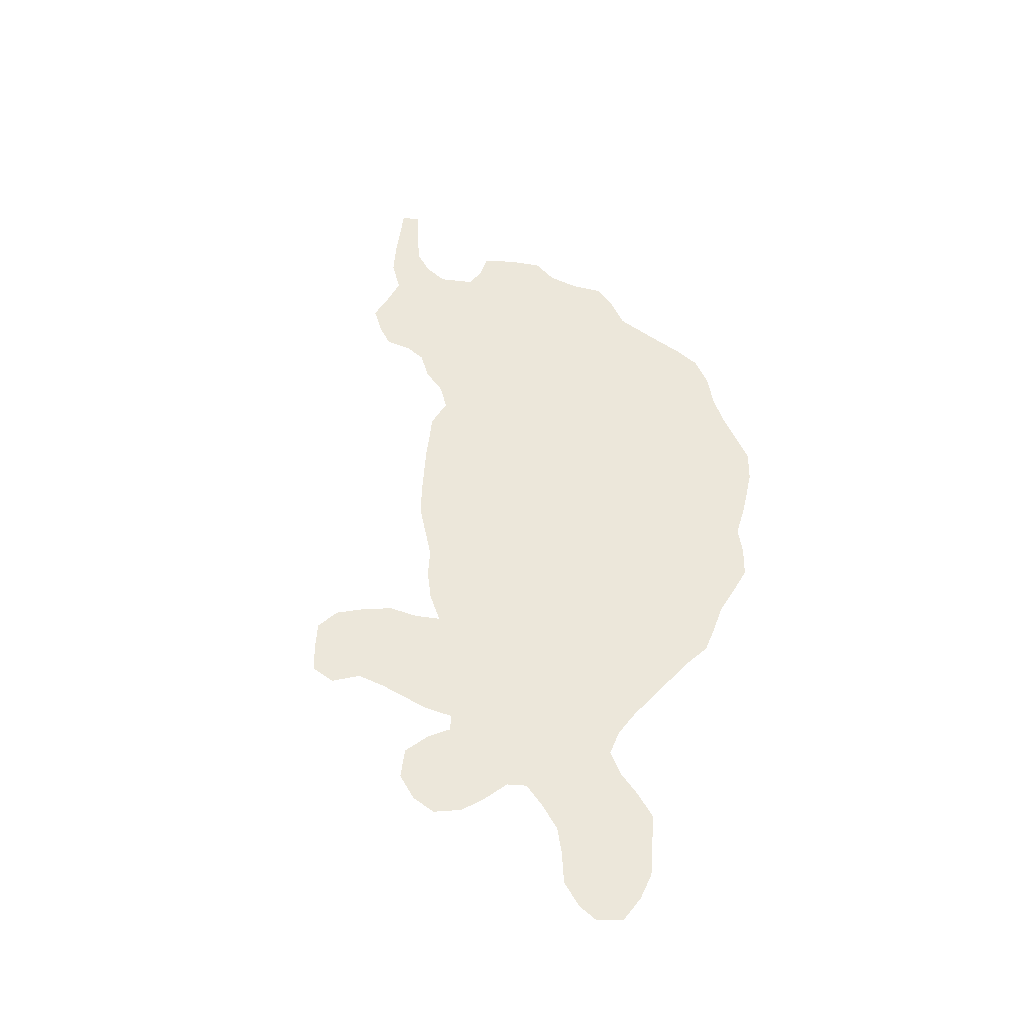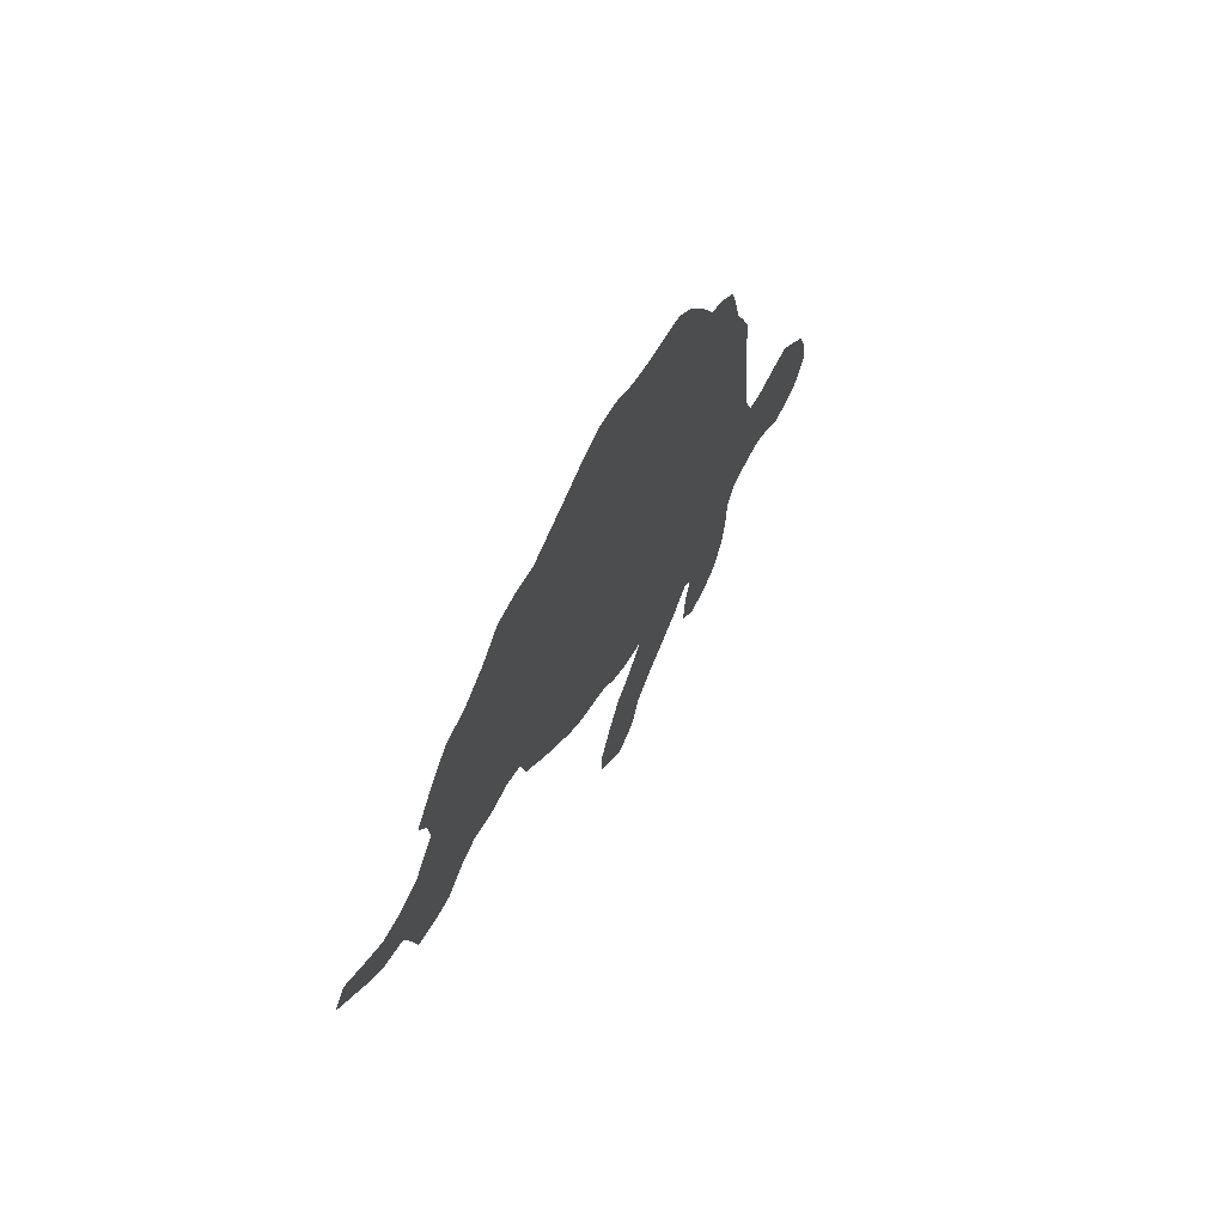
<metadata>
{"format":"obj","ext":"obj","renderer":"f3d","projection":"perspective","resolution":1024,"background":"white","views":[{"elev":53.8,"azim":49.0,"up":"+Z"},{"elev":62.1,"azim":-65.7,"up":"+Y"}]}
</metadata>
<code>
v 0.3185 0.3694 0
v 0.3089 0.4013 0
v 0.2834 0.414 0
v 0.2516 0.4172 0
v 0.2229 0.4299 0
v 0.1974 0.4268 0
v 0.172 0.414 0
v 0.1465 0.4204 0
v 0.1178 0.4331 0
v 0.1094 0.4616 0
v 0.09873 0.4904 0
v 0.06688 0.5064 0
v 0.04194 0.5315 0
v 0.02004 0.5567 0
v 0 0.5796 0
v 0.01592 0.5924 0
v 0.04188 0.5715 0
v 0.07325 0.5478 0
v 0.1019 0.5414 0
v 0.1306 0.5446 0
v 0.1592 0.5701 0
v 0.156 0.5924 0
v 0.1433 0.6147 0
v 0.1688 0.6401 0
v 0.1974 0.6624 0
v 0.2293 0.6624 0
v 0.2611 0.6752 0
v 0.2898 0.6943 0
v 0.3217 0.6911 0
v 0.3535 0.6815 0
v 0.3821 0.6873 0
v 0.4138 0.6936 0
v 0.4459 0.7006 0
v 0.4745 0.7038 0
v 0.5064 0.6943 0
v 0.5382 0.6752 0
v 0.5701 0.6624 0
v 0.6013 0.653 0
v 0.6338 0.6433 0
v 0.6592 0.621 0
v 0.6768 0.5977 0
v 0.6927 0.5755 0
v 0.7102 0.5478 0
v 0.7357 0.5319 0
v 0.7611 0.5095 0
v 0.7707 0.4809 0
v 0.7802 0.449 0
v 0.7946 0.4234 0
v 0.8089 0.3949 0
v 0.8089 0.3631 0
v 0.8118 0.3341 0
v 0.815 0.3022 0
v 0.8185 0.2675 0
v 0.8248 0.2357 0
v 0.8376 0.2102 0
v 0.8662 0.2006 0
v 0.8981 0.1974 0
v 0.9299 0.1911 0
v 0.9577 0.1633 0
v 0.9809 0.1401 0
v 0.9936 0.1115 0
v 1 0.07962 0
v 0.9809 0.05733 0
v 0.9554 0.05414 0
v 0.9236 0.06051 0
v 0.8949 0.0828 0
v 0.8694 0.09873 0
v 0.8376 0.1051 0
v 0.8057 0.1083 0
v 0.7898 0.09236 0
v 0.7866 0.06051 0
v 0.7802 0.03185 0
v 0.7611 0.006369 0
v 0.7325 0 0
v 0.7006 0.006369 0
v 0.6783 0.03185 0
v 0.6815 0.06369 0
v 0.6911 0.08917 0
v 0.6783 0.1019 0
v 0.6497 0.08599 0
v 0.6184 0.07556 0
v 0.5924 0.06688 0
v 0.5637 0.05414 0
v 0.5478 0.02548 0
v 0.5191 0.01911 0
v 0.4946 0.04032 0
v 0.4745 0.06051 0
v 0.4745 0.08917 0
v 0.4904 0.1147 0
v 0.5127 0.1433 0
v 0.5414 0.1592 0
v 0.5637 0.1783 0
v 0.5319 0.1911 0
v 0.5032 0.2102 0
v 0.4809 0.2325 0
v 0.4517 0.2487 0
v 0.4236 0.2643 0
v 0.4004 0.2845 0
v 0.3771 0.3075 0
v 0.3527 0.3319 0
v 0.3337 0.3533 0
v 0.4186 0.5487 0
v 0.4421 0.5308 0
v 0.5317 0.04593 0
v 0.4992 0.07551 0
v 0.5282 0.0933 0
v 0.4611 0.502 0
v 0.02476 0.5702 0
v 0.6289 0.3381 0
v 0.5975 0.3866 0
v 0.9728 0.08281 0
v 0.5563 0.1076 0
v 0.5815 0.1218 0
v 0.5493 0.4252 0
v 0.4816 0.4856 0
v 0.464 0.6769 0
v 0.3562 0.5444 0
v 0.1344 0.4522 0
v 0.07256 0.5302 0
v 0.1926 0.6162 0
v 0.2034 0.6401 0
v 0.1682 0.6127 0
v 0.673 0.3105 0
v 0.5738 0.4028 0
v 0.4373 0.2848 0
v 0.7487 0.0282 0
v 0.6268 0.1404 0
v 0.7497 0.1848 0
v 0.6863 0.2296 0
v 0.1748 0.4379 0
v 0.1601 0.4576 0
v 0.1254 0.5111 0
v 0.1689 0.4845 0
v 0.1924 0.5027 0
v 0.3251 0.5519 0
v 0.297 0.6656 0
v 0.2785 0.536 0
v 0.2525 0.5322 0
v 0.2182 0.4861 0
v 0.4887 0.679 0
v 0.04708 0.5498 0
v 0.6055 0.1265 0
v 0.7029 0.04101 0
v 0.7298 0.05076 0
v 0.09976 0.5191 0
v 0.9555 0.1053 0
v 0.7539 0.1583 0
v 0.7385 0.109 0
v 0.7346 0.07968 0
v 0.6895 0.2625 0
v 0.7846 0.3867 0
v 0.5249 0.4467 0
v 0.8269 0.1602 0
v 0.8815 0.1519 0
v 0.6325 0.6135 0
v 0.6087 0.6274 0
v 0.8546 0.1542 0
v 0.9288 0.1226 0
v 0.9026 0.1383 0
v 0.3773 0.4535 0
v 0.3931 0.4327 0
v 0.6733 0.4421 0
v 0.5484 0.07596 0
v 0.6264 0.4921 0
v 0.5233 0.5729 0
v 0.3373 0.4774 0
v 0.7251 0.3792 0
v 0.7062 0.4027 0
v 0.654 0.4695 0
v 0.712 0.2153 0
v 0.7734 0.2309 0
v 0.7487 0.2485 0
v 0.6647 0.5204 0
v 0.1831 0.5344 0
v 0.1976 0.4621 0
v 0.9458 0.07907 0
v 0.3076 0.4769 0
v 0.2717 0.4759 0
v 0.2361 0.4631 0
v 0.5934 0.1576 0
v 0.6325 0.1963 0
v 0.5749 0.08803 0
v 0.3672 0.4302 0
v 0.6027 0.2605 0
v 0.6233 0.2455 0
v 0.7237 0.1942 0
v 0.5075 0.1067 0
v 0.8203 0.2042 0
v 0.7414 0.3582 0
v 0.5604 0.2038 0
v 0.6271 0.2212 0
v 0.5521 0.5512 0
v 0.5817 0.6373 0
v 0.4583 0.3722 0
v 0.1608 0.5442 0
v 0.318 0.4398 0
v 0.7788 0.1686 0
v 0.709 0.1042 0
v 0.4977 0.6012 0
v 0.4079 0.4108 0
v 0.3662 0.6099 0
v 0.7996 0.243 0
v 0.3383 0.6232 0
v 0.6095 0.3625 0
v 0.6855 0.4187 0
v 0.4841 0.3465 0
v 0.4323 0.3918 0
v 0.4033 0.6117 0
v 0.5741 0.2665 0
v 0.5388 0.309 0
v 0.5132 0.3276 0
v 0.6593 0.1807 0
v 0.6878 0.1602 0
v 0.7135 0.1351 0
v 0.6532 0.1198 0
v 0.1564 0.5141 0
v 0.3164 0.6047 0
v 0.2858 0.6055 0
v 0.2561 0.609 0
v 0.225 0.5164 0
v 0.2337 0.585 0
v 0.2078 0.5604 0
v 0.6273 0.1076 0
v 0.7506 0.2775 0
v 0.746 0.3053 0
v 0.7446 0.1362 0
v 0.7779 0.137 0
v 0.7694 0.1124 0
v 0.7427 0.3332 0
v 0.4986 0.4658 0
v 0.6042 0.5138 0
v 0.6519 0.5977 0
v 0.5786 0.5327 0
v 0.5516 0.629 0
v 0.6095 0.5994 0
v 0.2249 0.6202 0
v 0.7635 0.4107 0
v 0.7052 0.4894 0
v 0.6917 0.5182 0
v 0.7794 0.2609 0
v 0.2905 0.4495 0
v 0.2604 0.4421 0
v 0.2759 0.6395 0
v 0.3425 0.4176 0
v 0.9236 0.09366 0
v 0.7069 0.3511 0
v 0.7226 0.02461 0
v 0.5961 0.1972 0
v 0.4222 0.3367 0
v 0.4693 0.5556 0
v 0.5117 0.6633 0
v 0.5198 0.06536 0
v 0.4043 0.4917 0
v 0.6007 0.09774 0
v 0.6733 0.3673 0
v 0.7204 0.4627 0
v 0.4922 0.4087 0
v 0.4472 0.4387 0
v 0.2079 0.5324 0
v 0.4083 0.5766 0
v 0.4404 0.566 0
v 0.2454 0.4952 0
v 0.6083 0.3137 0
v 0.4632 0.4658 0
v 0.4674 0.2979 0
v 0.8751 0.176 0
v 0.8675 0.1263 0
v 0.6599 0.2124 0
v 0.294 0.5053 0
v 0.1358 0.4831 0
v 0.4009 0.4634 0
v 0.2664 0.572 0
v 0.454 0.648 0
v 0.4227 0.6434 0
v 0.683 0.1297 0
v 0.5261 0.2556 0
v 0.7789 0.3188 0
v 0.7068 0.3195 0
v 0.7211 0.1657 0
v 0.6087 0.571 0
v 0.5842 0.5861 0
v 0.5727 0.4788 0
v 0.5888 0.4577 0
v 0.563 0.1427 0
v 0.3268 0.5132 0
v 0.4669 0.2732 0
v 0.3784 0.6658 0
v 0.4968 0.5326 0
v 0.571 0.3065 0
v 0.3543 0.5071 0
v 0.6112 0.4372 0
v 0.6327 0.4147 0
v 0.7172 0.2405 0
v 0.7442 0.2175 0
v 0.1791 0.5906 0
v 0.2684 0.5086 0
v 0.5207 0.4166 0
v 0.6554 0.2465 0
v 0.6581 0.282 0
v 0.5349 0.1258 0
v 0.7557 0.3815 0
v 0.7371 0.4922 0
v 0.56 0.6026 0
v 0.6423 0.3631 0
v 0.5114 0.6306 0
v 0.5752 0.3699 0
v 0.3422 0.583 0
v 0.6511 0.39 0
v 0.7378 0.4352 0
v 0.443 0.3164 0
v 0.3998 0.3547 0
v 0.3758 0.3742 0
v 0.4295 0.4672 0
v 0.3945 0.6468 0
v 0.3767 0.5794 0
v 0.3597 0.6457 0
v 0.5504 0.2503 0
v 0.5704 0.2284 0
v 0.4997 0.2774 0
v 0.7578 0.05558 0
v 0.5657 0.3415 0
v 0.5171 0.3857 0
v 0.5438 0.3635 0
v 0.8325 0.1323 0
v 0.3049 0.5796 0
v 0.2491 0.6414 0
v 0.2049 0.59 0
v 0.7827 0.289 0
v 0.9581 0.1322 0
v 0.7091 0.07073 0
v 0.7764 0.3518 0
v 0.7173 0.2885 0
v 0.7988 0.2154 0
v 0.7234 0.2643 0
v 0.4715 0.4317 0
v 0.5492 0.4921 0
v 0.6545 0.5438 0
v 0.6328 0.556 0
v 0.5215 0.5101 0
v 0.9053 0.169 0
v 0.7627 0.08454 0
v 0.8977 0.1111 0
v 0.412 0.5211 0
v 0.5986 0.4852 0
v 0.3721 0.4818 0
v 0.698 0.378 0
v 0.6439 0.3136 0
v 0.6202 0.4636 0
v 0.6026 0.4114 0
v 0.7746 0.1999 0
v 0.3511 0.4508 0
v 0.8053 0.1818 0
v 0.3069 0.6332 0
v 0.4026 0.3841 0
v 0.5013 0.5555 0
v 0.6783 0.3948 0
v 0.7645 0.4355 0
v 0.4503 0.3456 0
v 0.5417 0.2805 0
v 0.5351 0.2237 0
v 0.5418 0.3336 0
v 0.4824 0.2552 0
v 0.593 0.3381 0
v 0.5465 0.3934 0
v 0.4911 0.312 0
v 0.6251 0.1707 0
v 0.6913 0.1931 0
v 0.6559 0.1508 0
v 0.2344 0.5522 0
v 0.1833 0.5646 0
v 0.8039 0.1466 0
v 0.3975 0.3223 0
v 0.6334 0.5237 0
v 0.5258 0.5404 0
v 0.8417 0.1825 0
v 0.7336 0.4071 0
v 0.7164 0.5156 0
v 0.676 0.4916 0
v 0.6504 0.4989 0
v 0.4842 0.652 0
v 0.3448 0.3873 0
v 0.5968 0.2338 0
v 0.4276 0.3647 0
v 0.4902 0.5763 0
v 0.4631 0.5918 0
v 0.4183 0.4401 0
v 0.5308 0.6034 0
v 0.7075 0.4337 0
v 0.4875 0.3784 0
v 0.4338 0.4172 0
v 0.6892 0.4641 0
v 0.4311 0.5935 0
v 0.3809 0.6286 0
v 0.5986 0.2863 0
v 0.7505 0.4614 0
v 0.4675 0.3245 0
v 0.3048 0.5317 0
v 0.9311 0.1535 0
v 0.5061 0.2416 0
v 0.6327 0.5842 0
v 0.5816 0.5597 0
v 0.4354 0.4961 0
v 0.5547 0.4569 0
v 0.4892 0.5091 0
v 0.3899 0.548 0
v 0.3813 0.5164 0
v 0.6689 0.3384 0
v 0.6421 0.4417 0
v 0.5787 0.4318 0
v 0.6286 0.2691 0
v 0.5836 0.6131 0
v 0.5542 0.5786 0
v 0.5372 0.6509 0
v 0.475 0.6235 0
v 0.3556 0.3603 0
v 0.3756 0.4039 0
v 0.4697 0.5274 0
v 0.6235 0.3879 0
v 0.6598 0.4169 0
v 0.4194 0.3076 0
v 0.3761 0.3424 0
v 0.4074 0.6696 0
v 0.4353 0.6719 0
v 0.4414 0.619 0
v 0.6265 0.2932 0
v 0.5163 0.2995 0
v 0.5146 0.3556 0
v 0.295 0.5558 0
v 0.6892 0.2918 0
v 0.4947 0.4402 0
v 0.4614 0.4039 0
v 0.5759 0.505 0
v 0.3291 0.6569 0
v 0.6616 0.5713 0
v 0.6074 0.5422 0
v 0.5044 0.4905 0
v 0.5269 0.4766 0
v 0.551 0.5215 0
v 0.6808 0.5469 0
f 86 105 87
f 84 104 85
f 83 163 104
f 14 108 15
f 61 111 62
f 156 411 235
f 8 118 9
f 120 327 236
f 24 121 25
f 96 125 97
f 72 126 73
f 333 202 171
f 6 175 130
f 130 175 131
f 235 281 280
f 6 130 7
f 3 241 242
f 3 242 4
f 34 116 140
f 33 116 34
f 27 136 28
f 13 119 141
f 14 141 108
f 72 320 126
f 75 143 76
f 381 101 415
f 11 132 145
f 145 19 119
f 22 122 23
f 190 248 318
f 92 190 93
f 38 193 156
f 61 146 111
f 359 319 276
f 54 333 188
f 149 330 144
f 75 247 143
f 320 144 126
f 348 164 344
f 39 38 156
f 271 161 386
f 266 375 157
f 157 324 267
f 129 268 367
f 341 228 148
f 158 342 245
f 329 398 158
f 48 151 49
f 44 302 45
f 103 417 250
f 261 103 250
f 105 88 87
f 104 86 85
f 83 104 84
f 105 187 88
f 106 187 105
f 104 252 86
f 104 163 252
f 313 258 264
f 136 433 29
f 108 16 15
f 110 124 306
f 308 304 255
f 111 63 62
f 111 64 63
f 300 91 90
f 106 112 300
f 82 182 83
f 182 113 112
f 254 113 182
f 35 251 36
f 174 259 222
f 239 378 238
f 260 102 261
f 287 314 422
f 139 262 220
f 118 10 9
f 12 119 13
f 21 370 295
f 122 120 24
f 24 120 121
f 121 26 25
f 113 142 180
f 125 98 97
f 265 310 125
f 126 74 73
f 367 268 212
f 147 128 279
f 79 275 215
f 130 131 8
f 8 131 118
f 131 133 270
f 11 270 132
f 5 179 175
f 133 175 134
f 134 174 216
f 130 8 7
f 269 177 285
f 243 353 136
f 221 369 272
f 242 179 5
f 351 160 345
f 134 220 259
f 222 369 221
f 140 380 251
f 140 35 34
f 28 136 29
f 10 270 11
f 13 141 14
f 141 18 17
f 141 119 18
f 108 17 16
f 108 141 17
f 80 223 81
f 113 254 142
f 79 215 80
f 223 127 142
f 144 330 143
f 126 144 247
f 247 144 143
f 74 247 75
f 143 77 76
f 415 101 100
f 101 381 1
f 1 381 2
f 145 20 19
f 145 132 20
f 119 19 18
f 11 145 12
f 12 145 119
f 122 24 23
f 270 133 216
f 128 294 186
f 118 131 270
f 214 213 275
f 93 360 94
f 176 65 64
f 111 176 64
f 60 329 61
f 111 146 176
f 245 66 65
f 146 158 245
f 171 294 350
f 371 69 324
f 147 279 226
f 197 147 227
f 69 227 228
f 246 407 278
f 47 357 48
f 214 279 213
f 390 207 431
f 280 401 435
f 400 235 280
f 291 348 283
f 324 69 68
f 54 188 55
f 69 228 70
f 340 154 159
f 39 155 40
f 37 193 38
f 40 232 41
f 40 155 232
f 375 153 157
f 267 324 68
f 157 153 324
f 56 266 57
f 266 157 154
f 70 341 71
f 341 148 149
f 149 148 198
f 59 329 60
f 342 67 66
f 158 159 342
f 340 159 398
f 43 239 377
f 271 313 253
f 406 253 343
f 196 2 244
f 96 286 125
f 348 344 283
f 113 284 112
f 256 388 309
f 285 290 117
f 167 346 246
f 425 410 299
f 292 291 349
f 349 291 409
f 294 293 170
f 350 294 128
f 294 172 293
f 175 133 131
f 196 351 166
f 296 269 137
f 262 178 296
f 179 178 262
f 179 262 139
f 284 92 91
f 127 180 142
f 83 182 163
f 187 300 90
f 394 410 425
f 128 186 279
f 350 128 197
f 188 333 352
f 237 376 301
f 300 284 91
f 129 298 268
f 304 204 109
f 351 196 244
f 198 79 78
f 193 411 156
f 199 387 305
f 414 199 305
f 380 273 414
f 416 381 312
f 321 306 323
f 217 307 203
f 48 357 237
f 356 419 308
f 418 292 349
f 358 249 310
f 354 312 311
f 163 112 106
f 252 106 105
f 314 208 274
f 159 267 342
f 315 260 208
f 307 117 315
f 317 359 276
f 318 382 209
f 426 365 319
f 71 320 72
f 321 323 361
f 427 322 389
f 323 364 322
f 319 365 265
f 366 248 180
f 212 181 366
f 127 366 180
f 279 367 213
f 213 367 212
f 215 368 127
f 216 20 132
f 5 175 6
f 216 195 20
f 133 134 216
f 196 166 177
f 203 316 433
f 272 325 218
f 219 243 326
f 236 219 326
f 236 221 219
f 139 220 134
f 179 139 175
f 175 139 134
f 138 137 272
f 220 138 369
f 174 222 370
f 259 220 369
f 370 222 327
f 236 327 221
f 215 127 223
f 80 215 223
f 328 224 240
f 55 375 56
f 170 293 129
f 367 170 129
f 52 277 328
f 412 387 165
f 293 334 150
f 53 202 54
f 54 202 333
f 197 128 147
f 275 79 198
f 226 214 148
f 148 214 198
f 371 227 69
f 371 197 227
f 227 147 226
f 228 226 148
f 228 227 226
f 299 410 298
f 301 189 331
f 330 78 77
f 225 278 332
f 331 229 277
f 333 171 350
f 224 332 334
f 311 421 372
f 335 431 257
f 336 437 403
f 338 435 373
f 438 374 339
f 437 339 436
f 39 156 155
f 232 434 41
f 44 377 302
f 377 239 238
f 378 173 379
f 378 379 169
f 163 106 252
f 240 172 171
f 241 177 178
f 242 241 178
f 176 245 65
f 116 273 380
f 27 243 136
f 416 244 381
f 81 254 82
f 279 214 226
f 191 248 181
f 329 146 61
f 382 185 184
f 167 246 189
f 93 190 360
f 126 247 74
f 330 77 143
f 37 234 193
f 195 21 20
f 320 149 144
f 385 384 199
f 414 385 199
f 414 424 385
f 386 200 390
f 313 386 258
f 254 223 142
f 53 240 202
f 203 201 316
f 356 308 255
f 388 162 205
f 389 194 206
f 390 200 207
f 140 251 35
f 134 259 174
f 391 378 169
f 424 392 385
f 208 260 392
f 393 208 314
f 316 393 314
f 201 307 315
f 120 236 121
f 394 289 209
f 184 410 394
f 369 138 272
f 82 254 182
f 302 256 395
f 237 309 376
f 427 323 322
f 270 216 132
f 268 181 212
f 137 269 397
f 397 269 285
f 325 307 217
f 272 218 219
f 353 217 203
f 136 353 433
f 118 270 10
f 221 272 219
f 32 423 33
f 225 332 224
f 122 295 120
f 275 368 215
f 360 317 276
f 185 382 191
f 189 246 229
f 229 246 278
f 277 229 225
f 240 224 172
f 264 430 230
f 155 400 232
f 401 192 233
f 280 281 401
f 231 344 164
f 253 402 343
f 345 271 253
f 160 183 161
f 183 351 244
f 177 166 285
f 391 169 162
f 409 403 114
f 404 107 115
f 112 284 300
f 406 343 405
f 166 345 290
f 285 166 290
f 113 180 284
f 407 109 347
f 49 151 50
f 408 169 348
f 292 408 291
f 409 114 124
f 294 170 186
f 171 172 294
f 285 117 135
f 178 177 269
f 296 178 269
f 296 137 138
f 21 295 22
f 262 296 138
f 242 178 179
f 297 257 322
f 150 298 129
f 268 191 181
f 187 90 89
f 299 123 347
f 184 185 410
f 48 237 151
f 151 237 301
f 301 167 189
f 106 300 187
f 92 248 190
f 183 244 416
f 268 298 191
f 165 374 192
f 156 235 155
f 218 217 353
f 412 165 192
f 384 165 199
f 152 297 114
f 389 257 431
f 305 234 413
f 251 305 413
f 380 414 305
f 415 100 421
f 161 183 416
f 417 107 404
f 202 240 171
f 135 117 307
f 325 135 307
f 203 307 201
f 395 256 309
f 388 205 168
f 418 110 204
f 205 162 419
f 308 419 292
f 310 249 420
f 125 310 420
f 372 421 99
f 311 312 421
f 182 112 163
f 115 107 264
f 252 105 86
f 187 89 88
f 102 103 261
f 417 288 250
f 264 107 402
f 31 287 422
f 422 314 274
f 33 423 116
f 424 208 392
f 405 102 260
f 201 315 208
f 30 287 31
f 398 159 158
f 276 319 399
f 209 289 359
f 360 318 317
f 70 228 341
f 81 223 254
f 362 96 95
f 426 211 365
f 289 210 359
f 289 363 321
f 306 364 323
f 157 267 154
f 286 319 265
f 248 92 180
f 2 196 3
f 3 196 241
f 241 196 177
f 353 203 433
f 160 161 271
f 219 218 243
f 428 135 325
f 272 428 325
f 218 325 217
f 326 27 26
f 326 243 27
f 154 267 159
f 121 236 26
f 26 236 326
f 295 327 120
f 327 222 221
f 52 328 53
f 53 328 240
f 55 188 375
f 51 277 52
f 328 225 224
f 328 277 225
f 293 150 129
f 22 295 122
f 293 172 334
f 429 299 150
f 150 299 298
f 298 185 191
f 151 301 331
f 331 189 229
f 332 429 150
f 225 229 278
f 50 331 51
f 51 331 277
f 333 350 352
f 334 332 150
f 172 224 334
f 329 158 146
f 207 383 194
f 383 311 249
f 230 430 152
f 431 207 194
f 335 258 431
f 233 432 231
f 41 434 42
f 433 30 29
f 435 233 231
f 338 280 435
f 436 115 230
f 339 288 404
f 437 230 152
f 233 192 438
f 336 438 339
f 42 439 43
f 439 337 173
f 373 231 164
f 57 340 58
f 58 340 398
f 57 266 340
f 375 266 56
f 267 68 67
f 266 154 340
f 330 198 78
f 341 320 71
f 330 149 198
f 59 398 329
f 245 342 66
f 342 267 67
f 43 377 44
f 345 160 271
f 405 343 102
f 103 102 343
f 160 351 183
f 316 314 287
f 302 238 256
f 344 282 283
f 231 432 344
f 345 406 290
f 406 345 253
f 346 255 246
f 346 356 255
f 278 407 123
f 263 347 109
f 347 123 407
f 418 349 110
f 349 124 110
f 352 350 197
f 220 262 138
f 180 92 284
f 351 345 166
f 425 299 347
f 375 352 153
f 371 352 197
f 45 302 46
f 339 404 436
f 303 412 281
f 281 412 401
f 411 234 303
f 152 430 297
f 411 281 235
f 411 303 281
f 387 234 305
f 416 354 200
f 207 200 354
f 384 355 165
f 374 355 288
f 250 288 355
f 193 234 411
f 205 419 356
f 205 356 168
f 376 388 168
f 357 309 237
f 357 395 309
f 308 292 418
f 194 383 358
f 206 194 358
f 420 372 98
f 396 206 358
f 115 264 230
f 383 354 311
f 32 422 423
f 359 210 426
f 399 360 276
f 318 209 317
f 382 184 209
f 176 146 245
f 289 361 210
f 361 211 210
f 399 362 95
f 362 319 286
f 363 306 321
f 109 204 363
f 427 389 206
f 364 114 297
f 124 114 364
f 365 206 396
f 365 211 206
f 181 248 366
f 368 366 127
f 186 170 367
f 279 186 367
f 214 275 198
f 368 212 366
f 368 213 212
f 275 213 368
f 174 195 216
f 259 369 222
f 195 370 21
f 295 370 327
f 303 387 412
f 303 234 387
f 379 173 373
f 153 371 324
f 153 352 371
f 311 372 249
f 420 249 372
f 430 264 335
f 264 258 335
f 336 403 282
f 283 282 403
f 338 373 337
f 337 373 173
f 434 400 338
f 400 280 338
f 374 288 339
f 165 355 374
f 432 438 336
f 336 339 437
f 379 373 164
f 439 173 239
f 188 352 375
f 376 168 167
f 376 309 388
f 301 376 167
f 377 238 302
f 239 173 378
f 379 164 169
f 116 380 140
f 251 380 305
f 248 191 382
f 318 248 382
f 383 249 358
f 207 354 383
f 250 355 384
f 385 250 384
f 385 261 250
f 161 200 386
f 313 271 386
f 343 402 103
f 168 356 346
f 391 162 388
f 256 391 388
f 322 257 389
f 258 386 390
f 258 390 431
f 253 313 402
f 238 378 391
f 256 238 391
f 392 261 385
f 392 260 261
f 201 208 393
f 316 201 393
f 263 363 289
f 184 394 209
f 302 395 46
f 46 395 47
f 263 109 363
f 365 396 265
f 265 396 310
f 361 323 427
f 206 211 427
f 428 397 135
f 135 397 285
f 423 274 273
f 360 399 94
f 399 95 94
f 155 235 400
f 232 400 434
f 435 401 233
f 401 412 192
f 409 283 403
f 409 291 283
f 402 107 103
f 2 381 244
f 362 286 96
f 125 286 265
f 403 152 114
f 288 417 404
f 263 289 394
f 117 405 315
f 290 406 117
f 406 405 117
f 304 109 407
f 246 255 407
f 167 168 346
f 50 151 331
f 162 169 408
f 292 419 408
f 349 409 124
f 169 164 348
f 291 408 348
f 410 185 298
f 243 218 353
f 199 165 387
f 255 304 407
f 174 370 195
f 413 37 36
f 413 234 37
f 251 413 36
f 414 273 424
f 312 381 415
f 161 416 200
f 354 416 312
f 103 107 417
f 204 110 306
f 304 308 418
f 47 395 357
f 304 418 204
f 419 162 408
f 98 372 99
f 310 396 358
f 125 420 98
f 264 402 313
f 421 100 99
f 421 312 415
f 31 422 32
f 423 422 274
f 423 273 116
f 58 398 59
f 274 208 424
f 274 424 273
f 315 405 260
f 399 319 362
f 209 359 317
f 4 242 5
f 360 190 318
f 263 425 347
f 263 394 425
f 210 211 426
f 319 359 426
f 341 149 320
f 363 204 306
f 361 289 321
f 322 364 297
f 306 124 364
f 211 361 427
f 30 316 287
f 137 397 428
f 272 137 428
f 123 299 429
f 278 123 429
f 332 278 429
f 430 257 297
f 430 335 257
f 389 431 194
f 432 282 344
f 432 336 282
f 434 337 439
f 434 338 337
f 316 30 433
f 373 435 231
f 437 436 230
f 436 404 115
f 403 437 152
f 438 192 374
f 432 233 438
f 42 434 439
f 43 439 239

</code>
